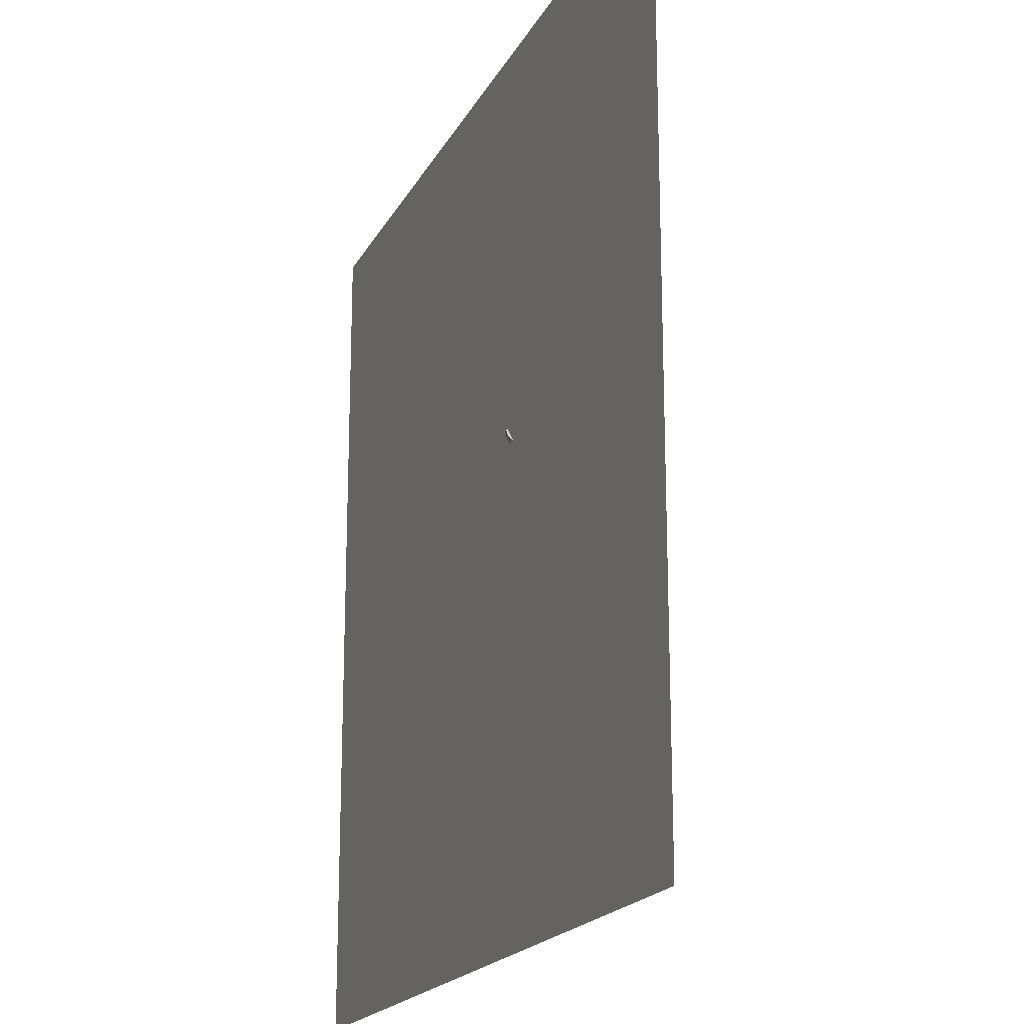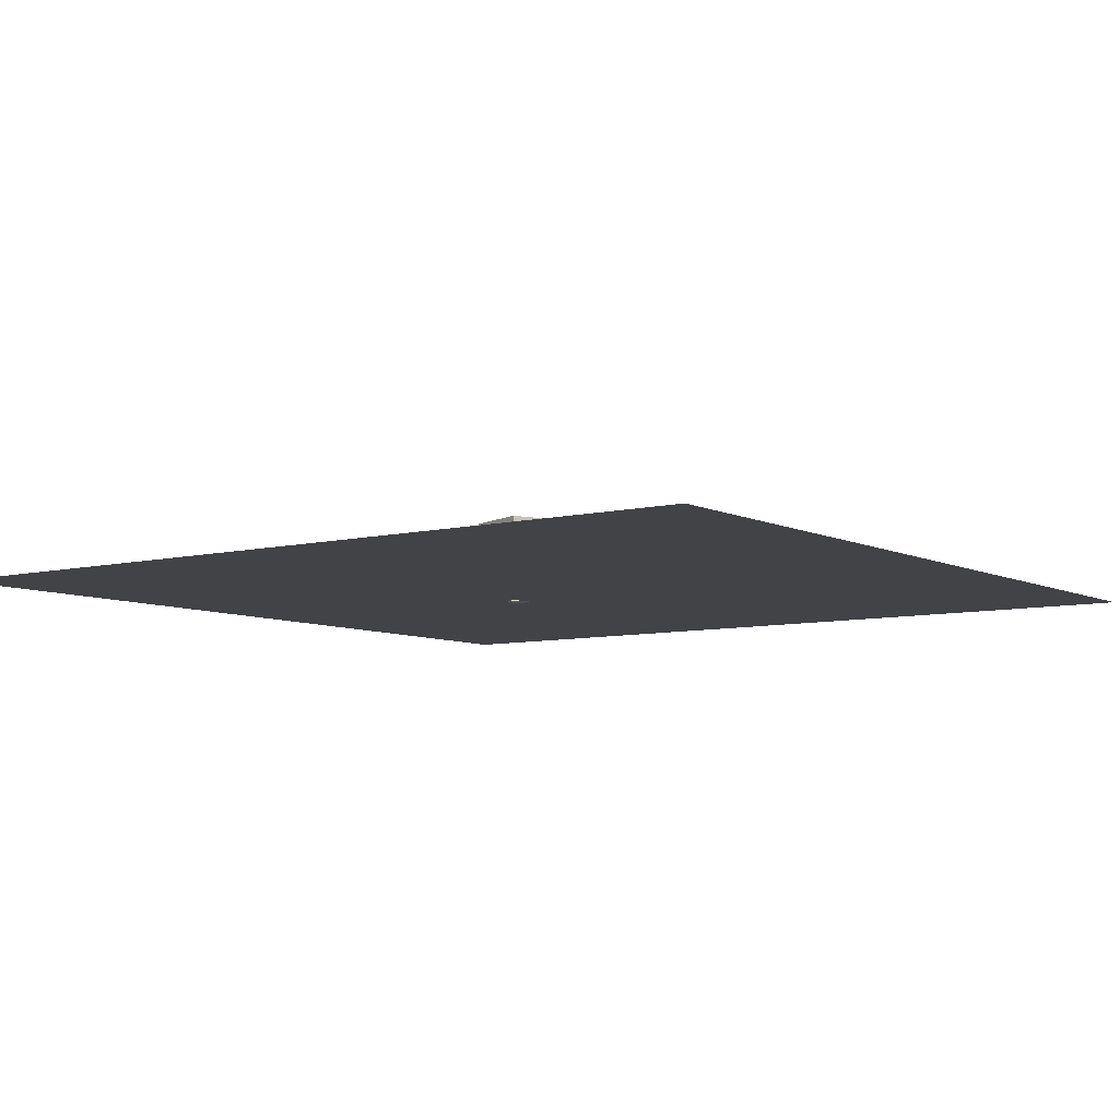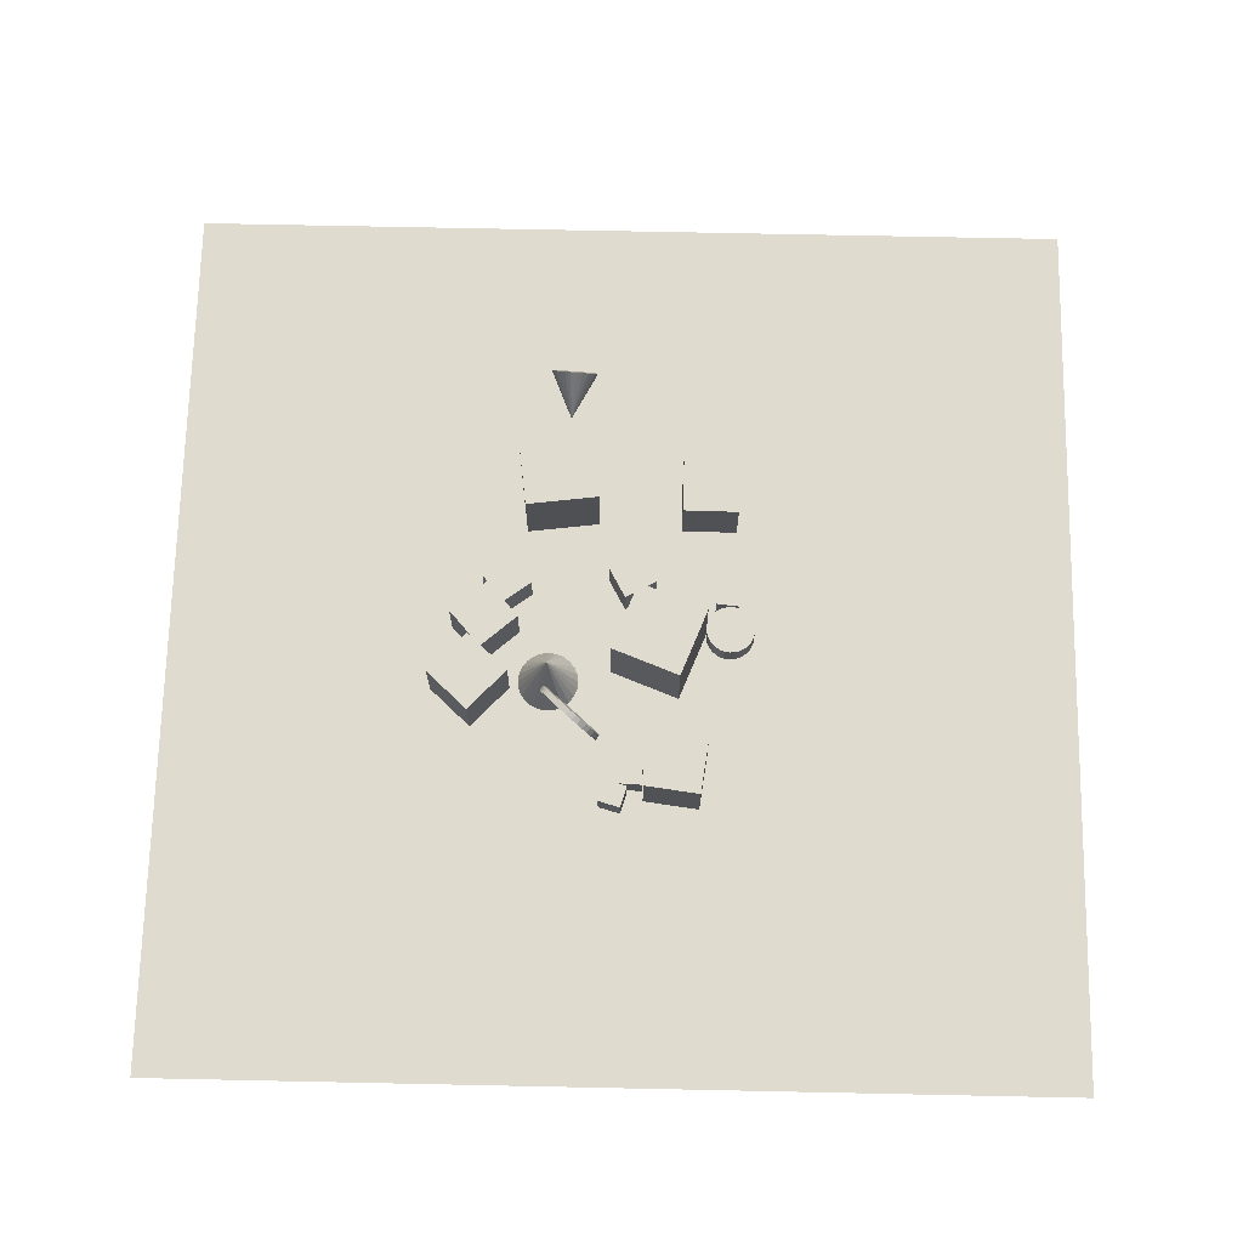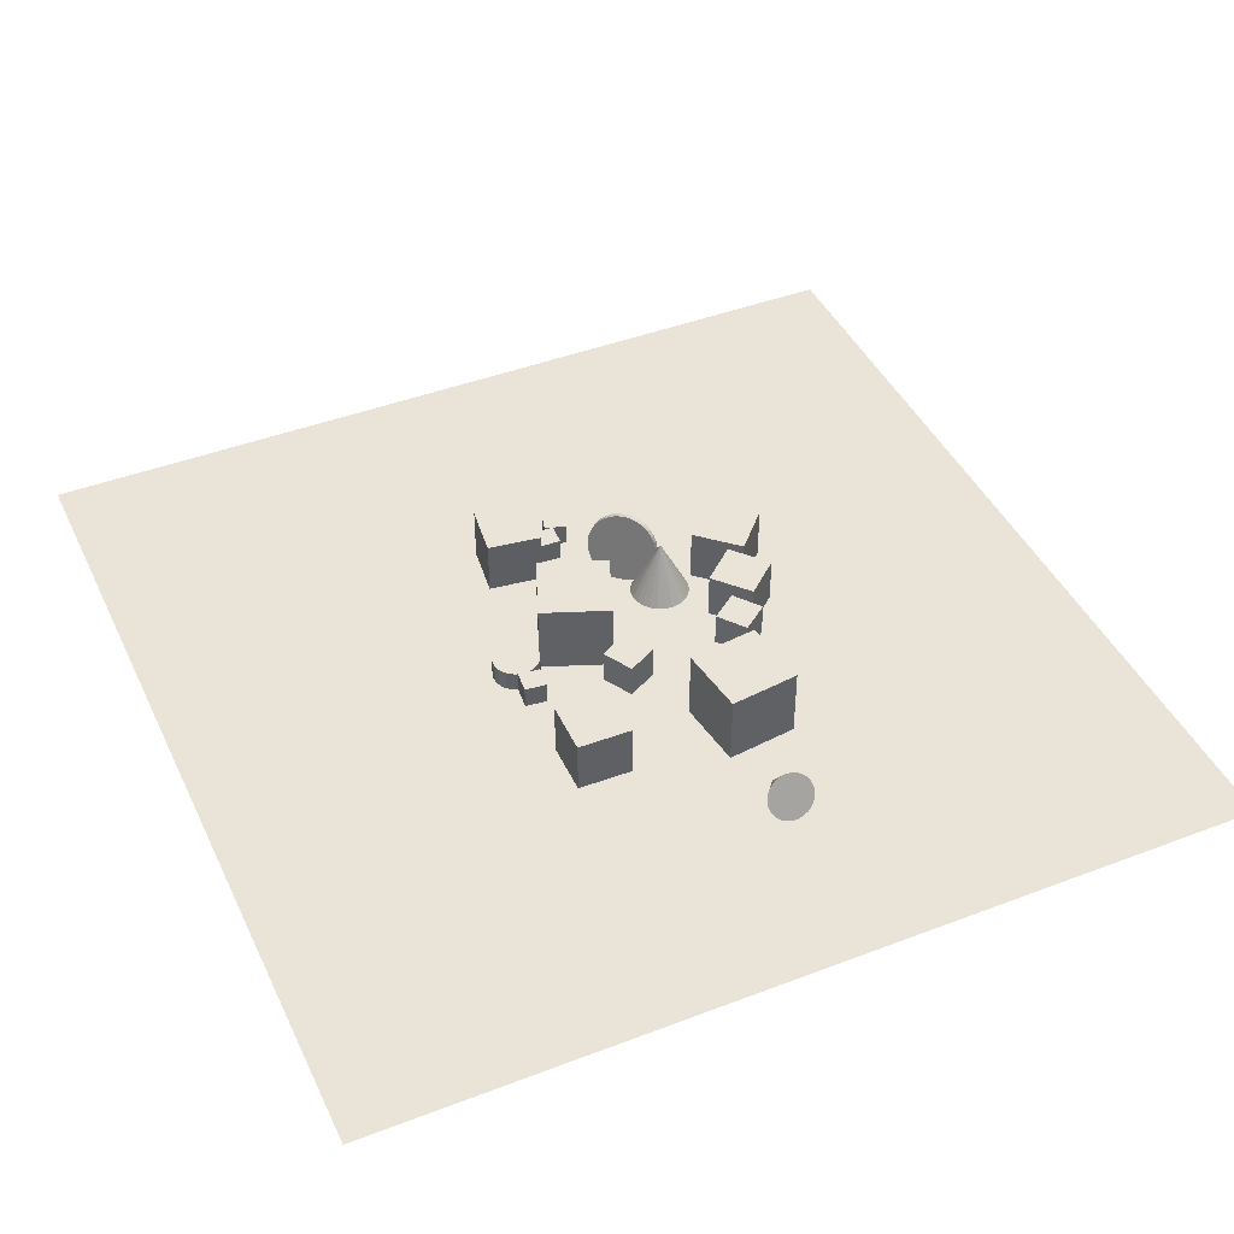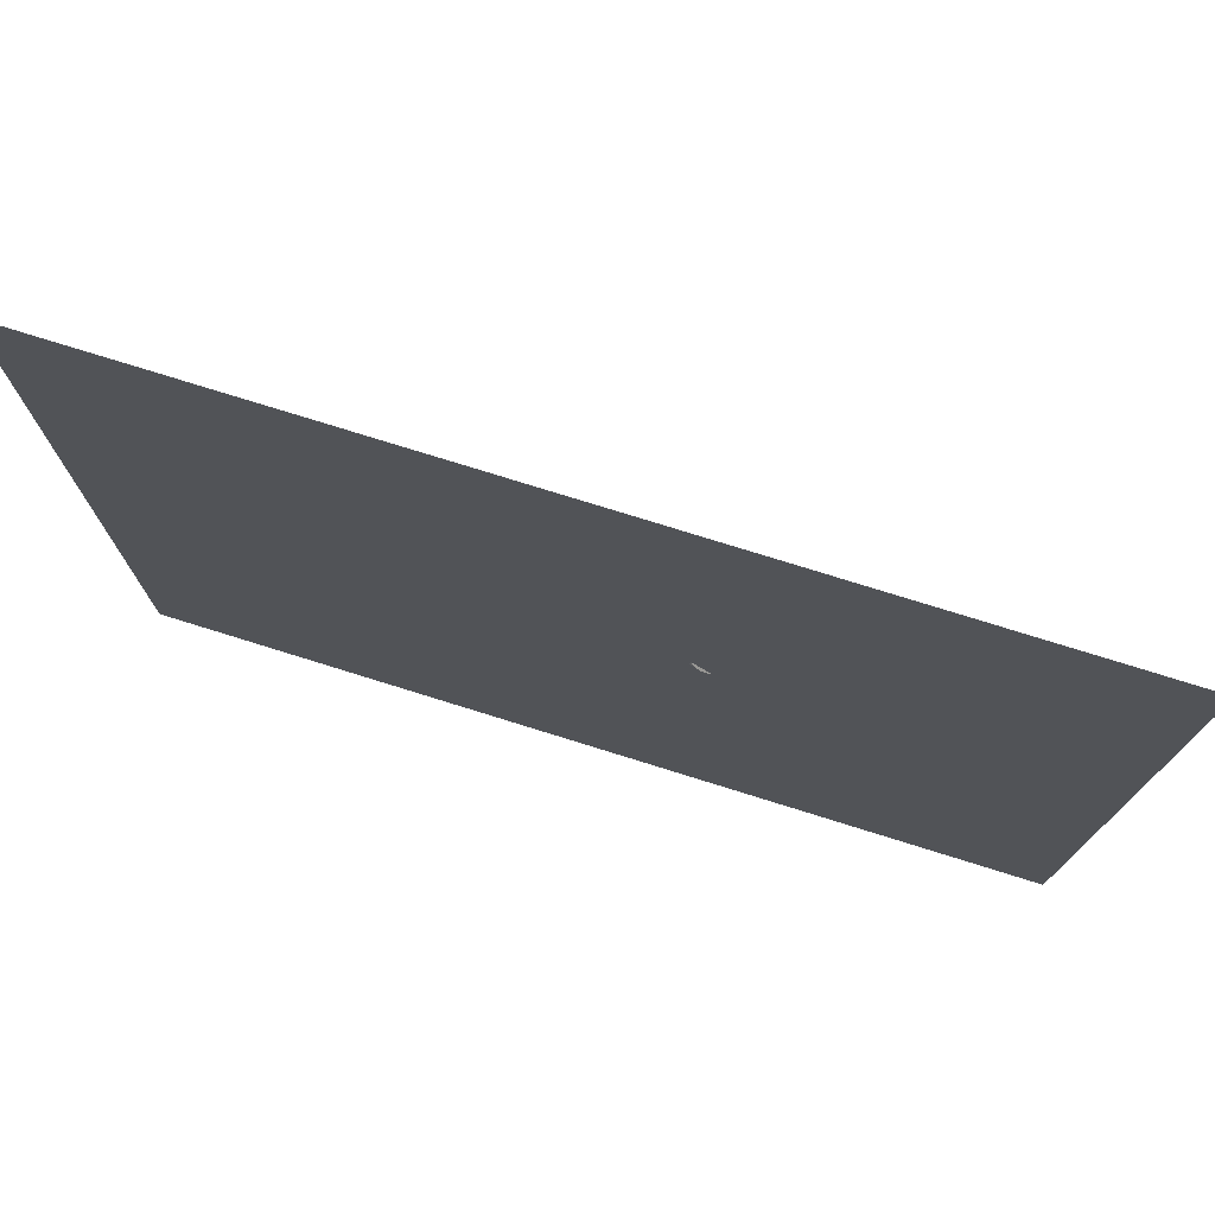
<metadata>
{"format":"obj","ext":"obj","renderer":"f3d","projection":"perspective","resolution":1024,"background":"white","views":[{"elev":-19.0,"azim":-110.4,"up":"+Y"},{"elev":-7.4,"azim":35.8,"up":"+Z"},{"elev":70.3,"azim":-88.8,"up":"+Z"},{"elev":43.5,"azim":65.8,"up":"+Z"},{"elev":76.7,"azim":-162.7,"up":"+Y"}]}
</metadata>
<code>
v -0.9869 13.92 -2.497
v -1.11 13.62 -2.497
v -1.308 13.36 -2.497
v -1.566 13.16 -2.497
v -1.868 13.03 -2.497
v -2.192 12.99 -2.497
v -2.517 13.03 -2.497
v -2.201 14.24 0.01204
v -2.82 13.15 -2.497
v -3.082 13.35 -2.497
v -3.283 13.61 -2.497
v -3.41 13.91 -2.497
v -3.455 14.23 -2.497
v -3.415 14.56 -2.497
v -3.291 14.86 -2.497
v -3.094 15.12 -2.497
v -2.836 15.32 -2.497
v -2.534 15.45 -2.497
v -2.21 15.5 -2.497
v -1.885 15.45 -2.497
v -1.581 15.33 -2.497
v -1.32 15.13 -2.497
v -1.119 14.88 -2.497
v -0.9914 14.57 -2.497
v -0.9464 14.25 -2.497
f 24 8 25
f 1 8 2
f 23 8 24
f 22 8 23
f 21 8 22
f 20 8 21
f 19 8 20
f 18 8 19
f 17 8 18
f 16 8 17
f 15 8 16
f 14 8 15
f 13 8 14
f 12 8 13
f 11 8 12
f 10 8 11
f 9 8 10
f 7 8 9
f 6 8 7
f 5 8 6
f 4 8 5
f 3 8 4
f 25 8 1
f 2 8 3
f 9 17 4
f 25 1 4
f 2 3 4
f 4 5 6
f 6 7 9
f 9 10 13
f 11 12 13
f 13 14 15
f 15 16 13
f 17 18 19
f 19 20 25
f 21 22 23
f 23 24 21
f 1 2 4
f 4 6 9
f 10 11 13
f 13 16 17
f 17 19 25
f 21 24 25
f 25 4 17
f 9 13 17
f 20 21 25
v 2.809 15.89 -2.537
v 1.925 17.05 -2.537
v 2.809 15.89 -1.079
v 1.925 17.05 -1.079
v 1.651 15 -2.537
v 0.7662 16.16 -2.537
v 1.651 15 -1.079
v 0.7661 16.16 -1.079
f 29 28 26
f 33 32 28
f 31 30 32
f 31 27 26
f 28 32 30
f 33 29 27
f 27 29 26
f 29 33 28
f 33 31 32
f 30 31 26
f 26 28 30
f 31 33 27
v 1.774 9.843 -2.537
v 1.774 9.843 -1.079
v 1.071 11.12 -2.537
v 1.071 11.12 -1.079
v 3.051 10.55 -2.537
v 3.051 10.55 -1.079
v 2.348 11.82 -2.537
v 2.348 11.82 -1.079
f 35 37 36
f 41 40 36
f 39 38 40
f 35 34 38
f 36 40 38
f 39 41 37
f 34 35 36
f 37 41 36
f 41 39 40
f 39 35 38
f 34 36 38
f 35 39 37
v 4.482 15.3 0.5075
v 4.872 12.27 0.5077
v 7.509 15.69 0.5113
v 7.899 12.66 0.5115
v 4.485 15.3 -2.545
v 4.876 12.27 -2.545
v 7.513 15.69 -2.541
v 7.903 12.66 -2.541
f 45 44 42
f 49 48 44
f 47 46 48
f 47 43 42
f 44 48 46
f 49 45 43
f 43 45 42
f 45 49 44
f 49 47 48
f 46 47 42
f 42 44 46
f 47 49 43
v -1.713 11.67 -2.538
v -2.822 8.83 -2.538
v -1.715 11.67 0.5146
v -2.823 8.83 0.5143
v 1.131 10.57 -2.536
v 0.02273 7.722 -2.537
v 1.129 10.57 0.5161
v 0.02122 7.722 0.5158
f 51 53 52
f 57 56 52
f 55 54 56
f 55 51 50
f 52 56 54
f 57 53 51
f 50 51 52
f 53 57 52
f 57 55 56
f 54 55 50
f 50 52 54
f 55 57 51
v -6.767 11.23 -2.537
v -6.81 10.29 -2.537
v -6.767 11.23 -1.592
v -6.81 10.29 -1.592
v -5.823 11.19 -2.537
v -5.866 10.24 -2.537
v -5.823 11.19 -1.592
v -5.866 10.24 -1.592
f 59 61 60
f 65 64 60
f 63 62 64
f 63 59 58
f 58 60 64
f 65 61 59
f 58 59 60
f 61 65 60
f 65 63 64
f 62 63 58
f 62 58 64
f 63 65 59
v -0.2251 7.712 -2.537
v -0.2252 7.712 -1.653
v -0.02953 7.725 -2.537
v -0.02959 7.725 -1.653
v 0.1649 7.7 -2.537
v 0.1648 7.7 -1.653
v 0.3507 7.638 -2.537
v 0.3507 7.638 -1.653
v 0.5208 7.54 -2.537
v 0.5207 7.54 -1.653
v 0.6685 7.411 -2.537
v 0.6685 7.411 -1.653
v 0.7883 7.256 -2.537
v 0.7883 7.256 -1.653
v 0.8755 7.08 -2.537
v 0.8755 7.08 -1.653
v 0.9268 6.891 -2.537
v 0.9268 6.891 -1.653
v 0.9402 6.696 -2.537
v 0.9401 6.696 -1.653
v 0.9152 6.501 -2.537
v 0.9151 6.501 -1.653
v 0.8527 6.315 -2.537
v 0.8526 6.315 -1.653
v 0.7552 6.145 -2.537
v 0.7551 6.145 -1.653
v 0.6264 5.998 -2.537
v 0.6263 5.998 -1.653
v 0.4712 5.878 -2.537
v 0.4711 5.878 -1.653
v 0.2956 5.791 -2.537
v 0.2955 5.791 -1.653
v 0.1064 5.739 -2.537
v 0.1063 5.739 -1.653
v -0.08917 5.726 -2.537
v -0.08924 5.726 -1.653
v -0.2836 5.751 -2.537
v -0.2837 5.751 -1.653
v -0.4694 5.813 -2.537
v -0.4695 5.813 -1.653
v -0.6395 5.911 -2.537
v -0.6395 5.911 -1.653
v -0.7872 6.04 -2.537
v -0.7873 6.04 -1.653
v -0.907 6.195 -2.537
v -0.9071 6.195 -1.653
v -0.9942 6.371 -2.537
v -0.9943 6.371 -1.653
v -1.046 6.56 -2.537
v -1.046 6.56 -1.653
v -1.059 6.755 -2.537
v -1.059 6.755 -1.653
v -1.034 6.95 -2.537
v -1.034 6.95 -1.653
v -0.9714 7.136 -2.537
v -0.9715 7.136 -1.653
v -0.8739 7.306 -2.537
v -0.8739 7.306 -1.653
v -0.7451 7.453 -2.537
v -0.7451 7.453 -1.653
v -0.5899 7.573 -2.537
v -0.5899 7.573 -1.653
v -0.4143 7.66 -2.537
v -0.4144 7.66 -1.653
f 66 67 69
f 68 69 71
f 70 71 73
f 72 73 75
f 75 77 76
f 77 79 78
f 79 81 80
f 81 83 82
f 82 83 85
f 84 85 87
f 86 87 89
f 89 91 90
f 90 91 93
f 93 95 94
f 95 97 96
f 97 99 98
f 98 99 101
f 101 103 102
f 103 105 104
f 105 107 106
f 106 107 109
f 108 109 111
f 110 111 113
f 113 115 114
f 114 115 117
f 117 119 118
f 119 121 120
f 120 121 123
f 123 125 124
f 125 127 126
f 103 87 119
f 129 67 66
f 127 129 128
f 96 120 128
f 68 66 69
f 70 68 71
f 72 70 73
f 74 72 75
f 74 75 76
f 76 77 78
f 78 79 80
f 80 81 82
f 84 82 85
f 86 84 87
f 88 86 89
f 88 89 90
f 92 90 93
f 92 93 94
f 94 95 96
f 96 97 98
f 100 98 101
f 100 101 102
f 102 103 104
f 104 105 106
f 108 106 109
f 110 108 111
f 112 110 113
f 112 113 114
f 116 114 117
f 116 117 118
f 118 119 120
f 122 120 123
f 122 123 124
f 124 125 126
f 71 69 127
f 67 129 127
f 127 125 123
f 123 121 119
f 119 117 111
f 115 113 111
f 111 109 107
f 107 105 111
f 103 101 99
f 99 97 103
f 95 93 91
f 91 89 87
f 87 85 83
f 83 81 87
f 79 77 71
f 75 73 71
f 69 67 127
f 127 123 119
f 117 115 111
f 111 105 103
f 103 97 95
f 95 91 103
f 87 81 79
f 77 75 71
f 71 127 119
f 119 111 103
f 103 91 87
f 87 79 71
f 71 119 87
f 128 129 66
f 126 127 128
f 128 66 68
f 68 70 128
f 72 74 80
f 76 78 80
f 80 82 84
f 84 86 88
f 88 90 96
f 92 94 96
f 96 98 100
f 100 102 96
f 104 106 108
f 108 110 112
f 112 114 116
f 116 118 120
f 120 122 124
f 124 126 128
f 128 70 72
f 74 76 80
f 80 84 96
f 90 92 96
f 96 102 104
f 104 108 96
f 112 116 120
f 120 124 128
f 128 72 80
f 84 88 96
f 96 108 112
f 112 120 96
f 128 80 96
v -7.536 7.929 -0.2116
v -5.23 7.628 -0.2116
v -7.234 10.23 -0.2116
v -4.928 9.933 -0.2116
v -7.536 7.929 -2.537
v -5.23 7.628 -2.537
v -7.234 10.23 -2.537
v -4.928 9.933 -2.537
f 133 132 130
f 133 137 136
f 137 135 134
f 131 130 134
f 132 136 134
f 137 133 131
f 131 133 130
f 132 133 136
f 136 137 134
f 135 131 134
f 130 132 134
f 135 137 131
v -2.488 15.83 -2.537
v -2.488 15.83 -0.2116
v -4.188 17.41 -2.537
v -4.188 17.41 -0.2116
v -0.9018 17.53 -2.537
v -0.9018 17.53 -0.2116
v -2.602 19.11 -2.537
v -2.602 19.11 -0.2116
f 139 141 140
f 145 144 140
f 145 143 142
f 143 139 138
f 140 144 142
f 143 145 141
f 138 139 140
f 141 145 140
f 144 145 142
f 142 143 138
f 138 140 142
f 139 143 141
v 1.043 7.34 -2.537
v 1.983 7.243 -2.537
v 0.946 6.4 -2.537
v 1.886 6.303 -2.537
v 1.043 7.34 -1.592
v 1.983 7.243 -1.592
v 0.946 6.4 -1.592
v 1.886 6.303 -1.592
f 149 148 146
f 153 152 148
f 151 150 152
f 147 146 150
f 148 152 150
f 151 153 149
f 147 149 146
f 149 153 148
f 153 151 152
f 151 147 150
f 146 148 150
f 147 151 149
v 11.9 13.07 -2.432
v 11.94 13.32 -2.493
v 11.96 13.58 -2.494
v 11.95 13.83 -2.434
v 11.91 14.06 -2.318
v 11.84 14.25 -2.153
v 11.74 14.39 -1.951
v 9.725 13.6 -2.499
v 11.64 14.46 -1.726
v 11.52 14.47 -1.492
v 11.4 14.41 -1.266
v 11.29 14.29 -1.064
v 11.2 14.11 -0.8981
v 11.13 13.89 -0.7808
v 11.08 13.64 -0.7197
v 11.06 13.38 -0.7191
v 11.07 13.13 -0.7789
v 11.12 12.9 -0.8952
v 11.19 12.71 -1.06
v 11.28 12.57 -1.262
v 11.38 12.49 -1.487
v 11.5 12.49 -1.721
v 11.62 12.54 -1.947
v 11.73 12.67 -2.149
v 11.82 12.85 -2.315
f 177 161 178
f 154 161 155
f 176 161 177
f 175 161 176
f 174 161 175
f 173 161 174
f 172 161 173
f 171 161 172
f 170 161 171
f 169 161 170
f 168 161 169
f 167 161 168
f 166 161 167
f 165 161 166
f 164 161 165
f 163 161 164
f 162 161 163
f 160 161 162
f 159 161 160
f 158 161 159
f 157 161 158
f 156 161 157
f 178 161 154
f 155 161 156
f 162 174 178
f 178 154 155
f 155 156 157
f 157 158 159
f 159 160 162
f 162 163 164
f 164 165 162
f 166 167 168
f 168 169 166
f 170 171 174
f 172 173 174
f 174 175 176
f 176 177 174
f 178 155 162
f 157 159 162
f 162 165 166
f 166 169 170
f 171 172 174
f 174 177 178
f 155 157 162
f 162 166 170
f 170 174 162
v -2.988 14.31 -1.774
v -2.803 14.14 -1.714
v -3.038 14.16 -2.03
v -2.854 14 -1.971
v -3.127 13.99 -2.254
v -2.943 13.82 -2.195
v -3.251 13.78 -2.438
v -3.067 13.62 -2.378
v -3.405 13.57 -2.574
v -3.221 13.4 -2.514
v -3.584 13.34 -2.657
v -3.399 13.17 -2.597
v -3.779 13.11 -2.683
v -3.595 12.95 -2.624
v -3.985 12.9 -2.653
v -3.801 12.73 -2.594
v -4.193 12.7 -2.567
v -4.008 12.53 -2.507
v -4.394 12.53 -2.428
v -4.21 12.36 -2.368
v -4.582 12.39 -2.241
v -4.398 12.22 -2.182
v -4.749 12.28 -2.015
v -4.565 12.12 -1.955
v -4.888 12.22 -1.757
v -4.704 12.05 -1.698
v -4.995 12.2 -1.478
v -4.811 12.04 -1.418
v -5.065 12.23 -1.187
v -4.881 12.06 -1.128
v -5.095 12.3 -0.8974
v -4.911 12.13 -0.8379
v -5.085 12.41 -0.619
v -4.901 12.24 -0.5595
v -5.035 12.56 -0.3627
v -4.85 12.39 -0.3032
v -4.946 12.73 -0.1386
v -4.761 12.57 -0.07906
v -4.822 12.94 0.04498
v -4.637 12.77 0.1045
v -4.668 13.15 0.1808
v -4.483 12.99 0.2403
v -4.489 13.38 0.2637
v -4.305 13.21 0.3232
v -4.293 13.61 0.2905
v -4.109 13.44 0.35
v -4.088 13.82 0.2602
v -3.903 13.65 0.3197
v -3.88 14.02 0.1738
v -3.696 13.85 0.2333
v -3.679 14.19 0.03485
v -3.494 14.03 0.09435
v -3.491 14.33 -0.1515
v -3.306 14.17 -0.09196
v -3.324 14.44 -0.3779
v -3.14 14.27 -0.3184
v -3.184 14.5 -0.6358
v -3 14.33 -0.5763
v -3.078 14.52 -0.9153
v -2.893 14.35 -0.8558
v -3.008 14.49 -1.206
v -2.823 14.32 -1.146
v -2.977 14.42 -1.495
v -2.793 14.25 -1.436
f 179 180 182
f 182 184 183
f 184 186 185
f 185 186 188
f 187 188 190
f 190 192 191
f 192 194 193
f 193 194 196
f 196 198 197
f 197 198 200
f 199 200 202
f 202 204 203
f 203 204 206
f 205 206 208
f 208 210 209
f 209 210 212
f 211 212 214
f 214 216 215
f 216 218 217
f 218 220 219
f 220 222 221
f 222 224 223
f 223 224 226
f 226 228 227
f 228 230 229
f 229 230 232
f 232 234 233
f 233 234 236
f 235 236 238
f 238 240 239
f 216 192 184
f 241 242 180
f 240 242 241
f 209 233 185
f 181 179 182
f 181 182 183
f 183 184 185
f 187 185 188
f 189 187 190
f 189 190 191
f 191 192 193
f 195 193 196
f 195 196 197
f 199 197 200
f 201 199 202
f 201 202 203
f 205 203 206
f 207 205 208
f 207 208 209
f 211 209 212
f 213 211 214
f 213 214 215
f 215 216 217
f 217 218 219
f 219 220 221
f 221 222 223
f 225 223 226
f 225 226 227
f 227 228 229
f 231 229 232
f 231 232 233
f 235 233 236
f 237 235 238
f 237 238 239
f 184 182 240
f 180 242 240
f 240 238 236
f 236 234 216
f 232 230 234
f 228 226 224
f 224 222 220
f 220 218 224
f 216 214 212
f 212 210 208
f 208 206 204
f 204 202 200
f 200 198 196
f 196 194 192
f 192 190 188
f 188 186 184
f 182 180 240
f 240 236 184
f 230 228 234
f 224 218 216
f 216 212 208
f 208 204 216
f 200 196 192
f 192 188 184
f 184 236 216
f 228 224 234
f 216 204 200
f 200 192 216
f 234 224 216
f 179 241 180
f 239 240 241
f 241 179 181
f 181 183 241
f 185 187 189
f 189 191 185
f 193 195 197
f 197 199 201
f 201 203 205
f 205 207 201
f 209 211 213
f 213 215 217
f 217 219 221
f 221 223 217
f 225 227 233
f 229 231 233
f 233 235 237
f 237 239 241
f 241 183 185
f 185 191 193
f 193 197 201
f 201 207 209
f 209 213 217
f 217 223 225
f 227 229 233
f 233 237 241
f 241 185 233
f 193 201 209
f 209 217 225
f 225 233 209
f 185 193 209
v -7.781 11.14 -2.537
v -7.781 11.14 -1.592
v -7.521 12.05 -2.537
v -7.521 12.05 -1.592
v -6.872 10.88 -2.537
v -6.872 10.88 -1.592
v -6.612 11.79 -2.537
v -6.612 11.79 -1.592
f 244 246 245
f 250 249 245
f 248 247 249
f 244 243 247
f 245 249 247
f 248 250 246
f 243 244 245
f 246 250 245
f 250 248 249
f 248 244 247
f 243 245 247
f 244 248 246
v 4.605 6.478 -2.537
v 4.605 6.477 -0.2118
v 4.629 8.803 -2.537
v 4.63 8.802 -0.2114
v 6.93 6.454 -2.537
v 6.93 6.453 -0.2119
v 6.955 8.779 -2.537
v 6.955 8.778 -0.2115
f 254 253 251
f 258 257 253
f 256 255 257
f 256 252 251
f 253 257 255
f 258 254 252
f 252 254 251
f 254 258 253
f 258 256 257
f 255 256 251
f 251 253 255
f 256 258 252
v -1.363 17 -2.537
v -1.363 17 -0.5368
v 0.1387 18.32 -2.537
v 0.1387 18.32 -0.5368
v -0.04294 15.5 -2.537
v -0.04294 15.5 -0.5368
v 1.459 16.82 -2.537
v 1.459 16.82 -0.5368
f 262 261 259
f 266 265 261
f 264 263 265
f 264 260 259
f 261 265 263
f 266 262 260
f 260 262 259
f 262 266 261
f 266 264 265
f 263 264 259
f 259 261 263
f 264 266 260
v -18.87 -7.621 -2.577
v 18.87 -7.621 -2.577
v -18.87 30.12 -2.577
v 18.87 30.12 -2.577
f 268 270 269
f 267 268 269

</code>
